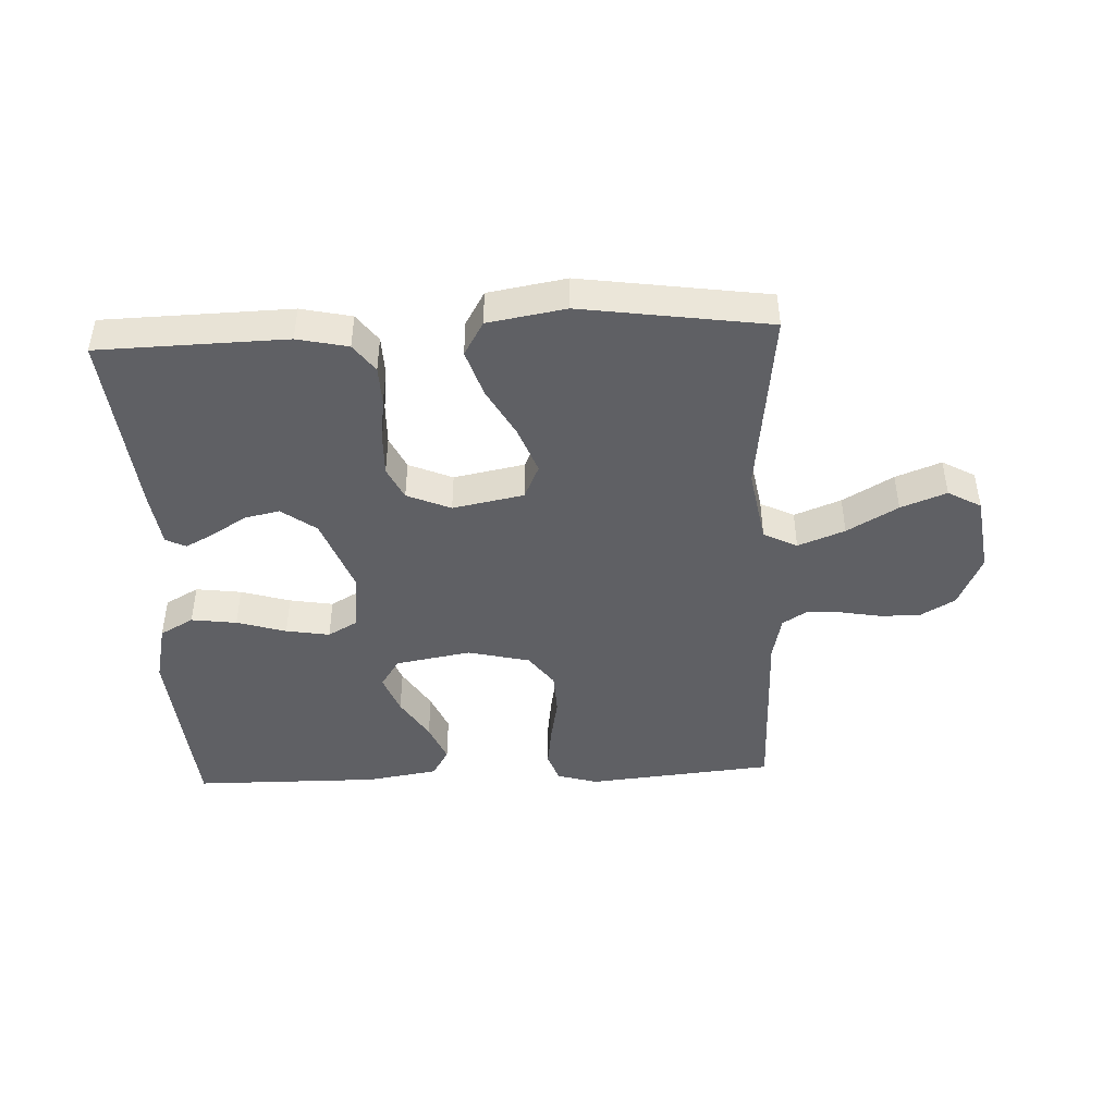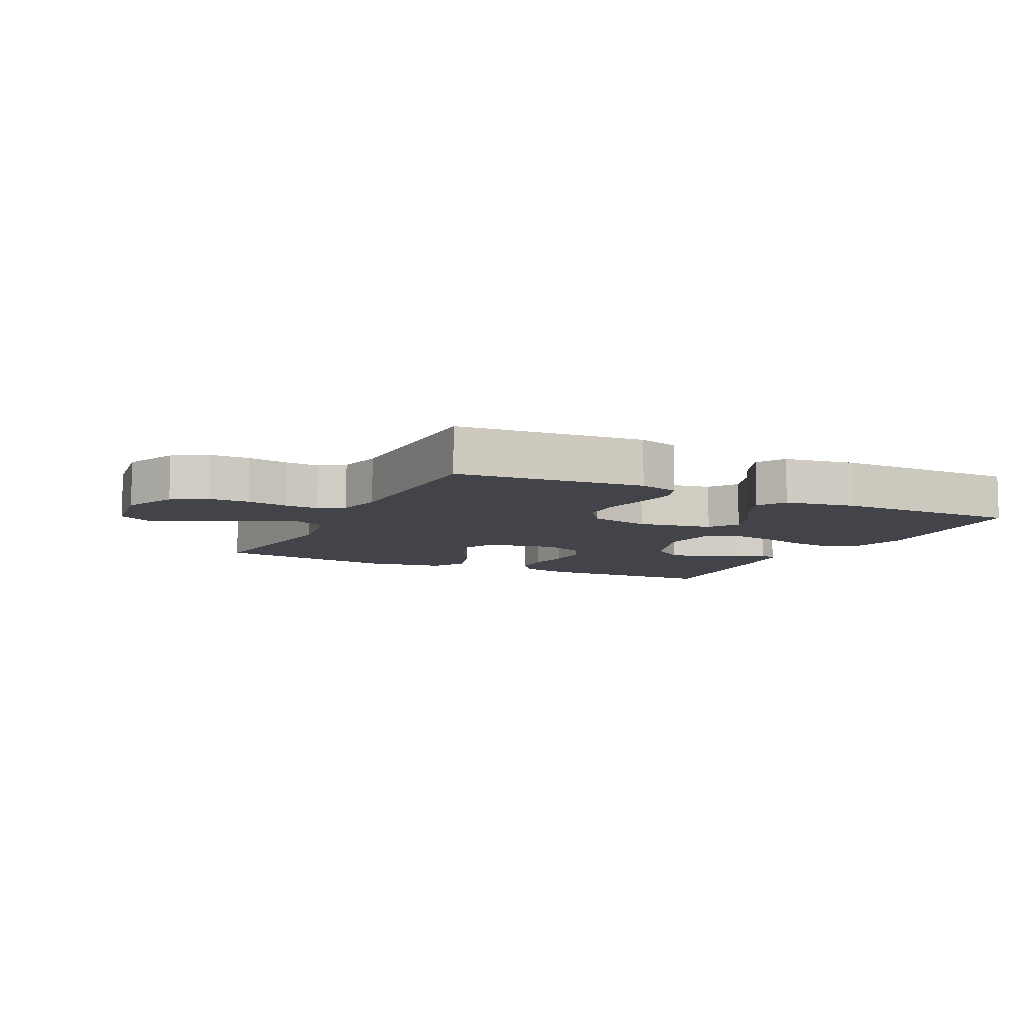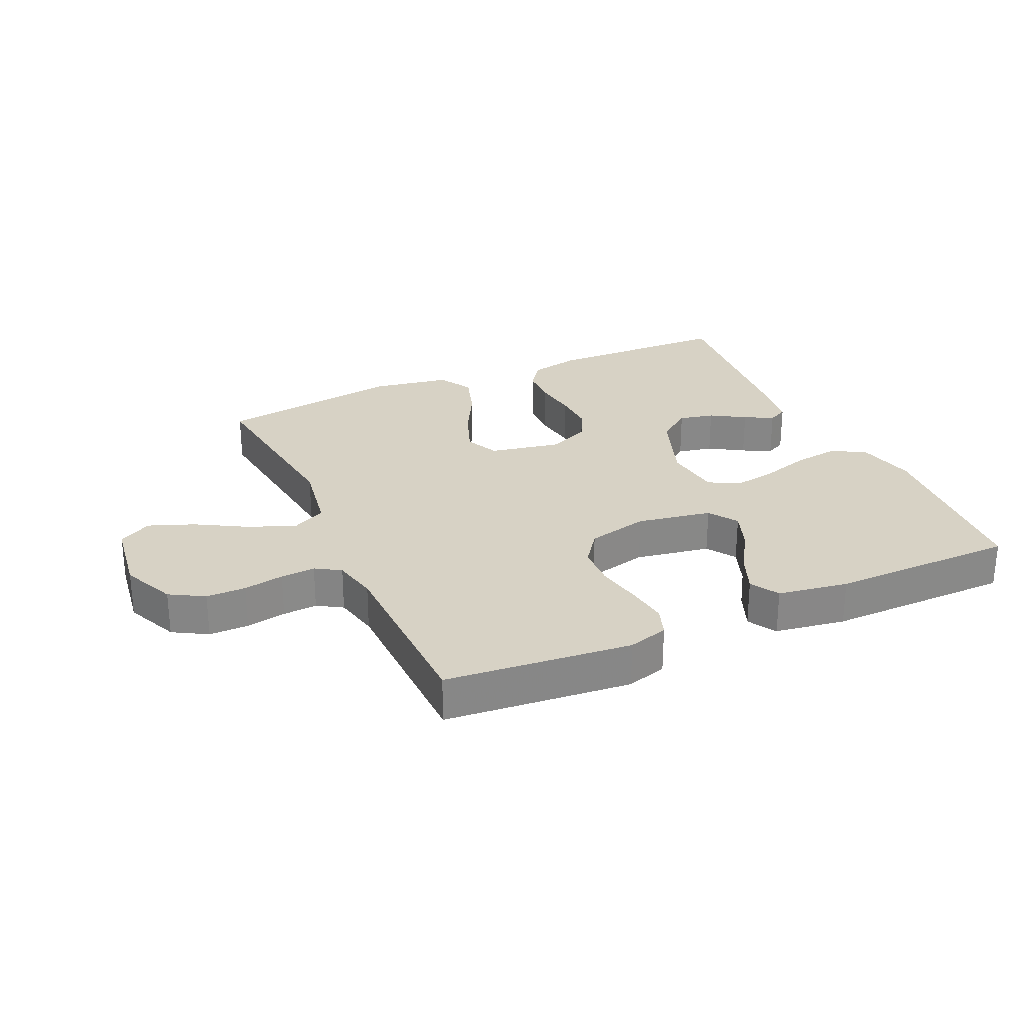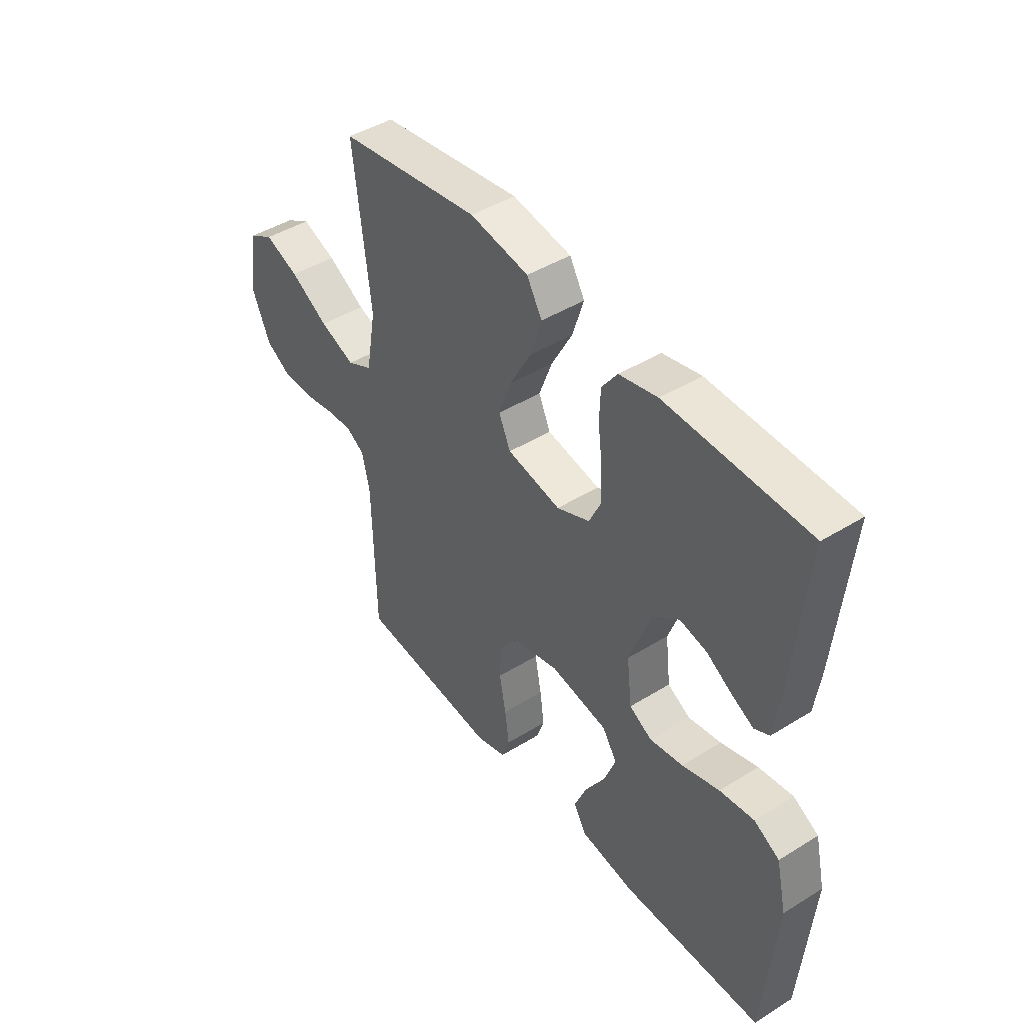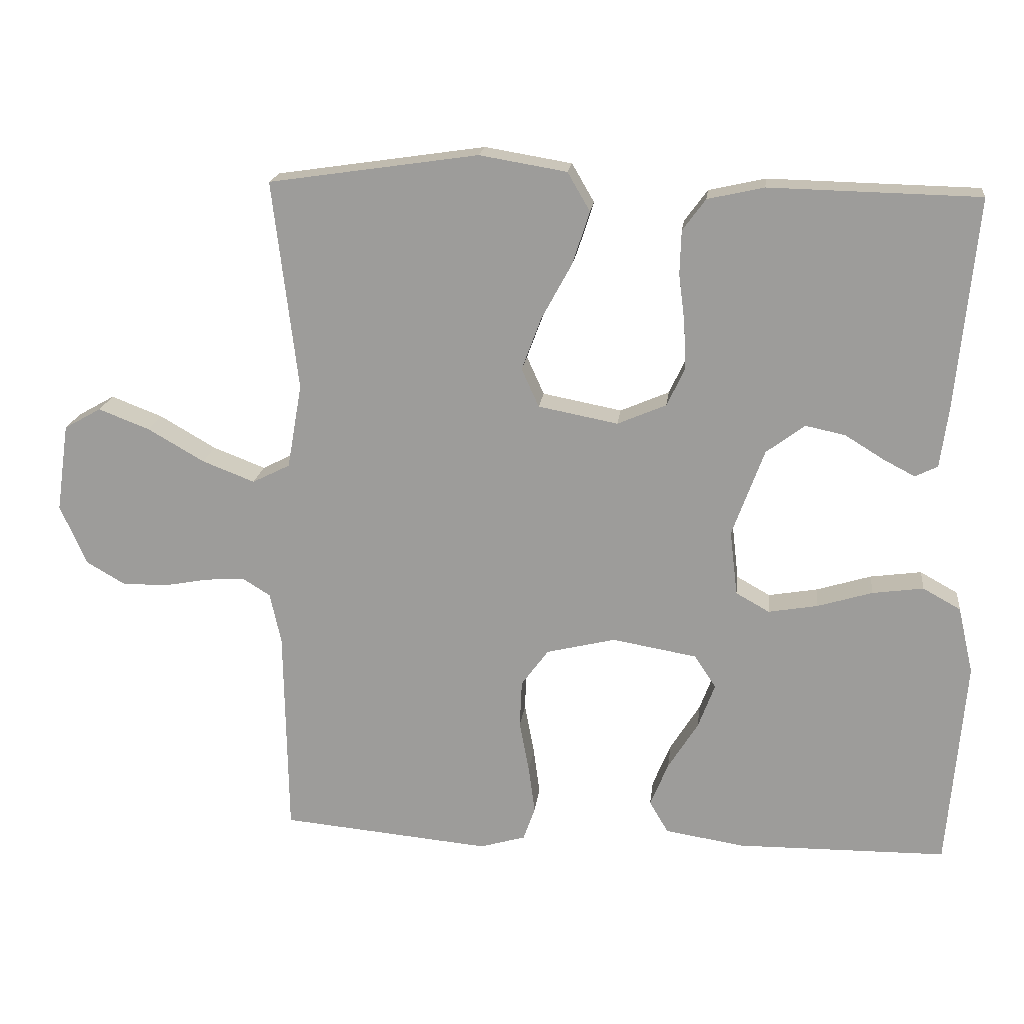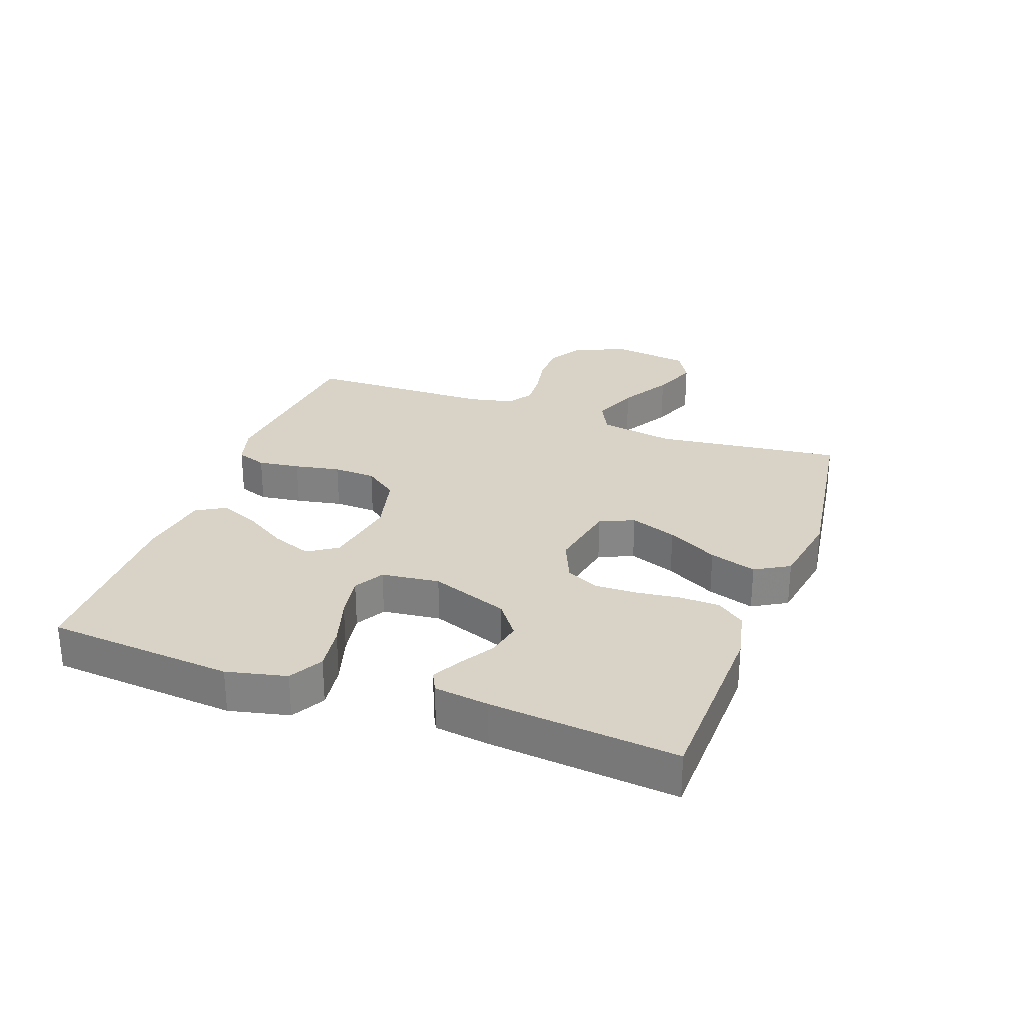
<metadata>
{"format":"obj","ext":"obj","renderer":"f3d","projection":"perspective","resolution":1024,"background":"white","views":[{"elev":-44.8,"azim":2.7,"up":"+Y"},{"elev":-8.5,"azim":153.9,"up":"+Y"},{"elev":27.4,"azim":155.6,"up":"+Y"},{"elev":44.3,"azim":-125.9,"up":"+Z"},{"elev":18.5,"azim":-173.3,"up":"+Z"},{"elev":28.1,"azim":-70.0,"up":"+Y"}]}
</metadata>
<code>
v -0.5 0.07 0.5
v -0.2 0.07 0.507
v -0.119 0.07 0.489
v -0.086 0.07 0.444
v -0.084 0.07 0.381
v -0.093 0.07 0.311
v -0.095 0.07 0.243
v -0.07 0.07 0.19
v 0 0.07 0.16
v 0.114 0.07 0.182
v 0.139 0.07 0.237
v 0.111 0.07 0.312
v 0.067 0.07 0.393
v 0.043 0.07 0.468
v 0.075 0.07 0.523
v 0.2 0.07 0.544
v 0.5 0.07 0.5
v 0.464 0.07 0.2
v 0.485 0.07 0.079
v 0.539 0.07 0.052
v 0.614 0.07 0.081
v 0.695 0.07 0.128
v 0.768 0.07 0.156
v 0.821 0.07 0.126
v 0.839 0.07 0
v 0.801 0.07 -0.086
v 0.746 0.07 -0.118
v 0.682 0.07 -0.118
v 0.617 0.07 -0.106
v 0.561 0.07 -0.102
v 0.521 0.07 -0.127
v 0.505 0.07 -0.2
v 0.5 0.07 -0.5
v 0.2 0.07 -0.528
v 0.135 0.07 -0.509
v 0.118 0.07 -0.461
v 0.127 0.07 -0.394
v 0.141 0.07 -0.32
v 0.138 0.07 -0.252
v 0.099 0.07 -0.199
v 0 0.07 -0.175
v -0.121 0.07 -0.196
v -0.152 0.07 -0.243
v -0.128 0.07 -0.307
v -0.085 0.07 -0.376
v -0.059 0.07 -0.439
v -0.086 0.07 -0.485
v -0.2 0.07 -0.503
v -0.5 0.07 -0.5
v -0.525 0.07 -0.2
v -0.503 0.07 -0.104
v -0.449 0.07 -0.074
v -0.376 0.07 -0.084
v -0.297 0.07 -0.108
v -0.227 0.07 -0.12
v -0.179 0.07 -0.093
v -0.168 0.07 0
v -0.214 0.07 0.125
v -0.269 0.07 0.166
v -0.326 0.07 0.154
v -0.381 0.07 0.12
v -0.427 0.07 0.096
v -0.459 0.07 0.112
v -0.471 0.07 0.2
v -0.5 0 0.5
v -0.2 0 0.507
v -0.119 0 0.489
v -0.086 0 0.444
v -0.084 0 0.381
v -0.093 0 0.311
v -0.095 0 0.243
v -0.07 0 0.19
v 0 0 0.16
v 0.114 0 0.182
v 0.139 0 0.237
v 0.111 0 0.312
v 0.067 0 0.393
v 0.043 0 0.468
v 0.075 0 0.523
v 0.2 0 0.544
v 0.5 0 0.5
v 0.464 0 0.2
v 0.485 0 0.079
v 0.539 0 0.052
v 0.614 0 0.081
v 0.695 0 0.128
v 0.768 0 0.156
v 0.821 0 0.126
v 0.839 0 0
v 0.801 0 -0.086
v 0.746 0 -0.118
v 0.682 0 -0.118
v 0.617 0 -0.106
v 0.561 0 -0.102
v 0.521 0 -0.127
v 0.505 0 -0.2
v 0.5 0 -0.5
v 0.2 0 -0.528
v 0.135 0 -0.509
v 0.118 0 -0.461
v 0.127 0 -0.394
v 0.141 0 -0.32
v 0.138 0 -0.252
v 0.099 0 -0.199
v 0 0 -0.175
v -0.121 0 -0.196
v -0.152 0 -0.243
v -0.128 0 -0.307
v -0.085 0 -0.376
v -0.059 0 -0.439
v -0.086 0 -0.485
v -0.2 0 -0.503
v -0.5 0 -0.5
v -0.525 0 -0.2
v -0.503 0 -0.104
v -0.449 0 -0.074
v -0.376 0 -0.084
v -0.297 0 -0.108
v -0.227 0 -0.12
v -0.179 0 -0.093
v -0.168 0 0
v -0.214 0 0.125
v -0.269 0 0.166
v -0.326 0 0.154
v -0.381 0 0.12
v -0.427 0 0.096
v -0.459 0 0.112
v -0.471 0 0.2
f 4 5 6
f 3 4 6
f 2 3 6
f 1 2 6
f 64 1 6
f 63 64 6
f 62 63 6
f 61 62 6
f 60 61 6
f 59 60 6 7
f 58 59 7 8
f 57 58 8 9
f 56 57 9 10
f 52 53 54
f 51 52 54
f 50 51 54
f 49 50 54
f 48 49 54
f 47 48 54
f 46 47 54
f 45 46 54
f 44 45 54
f 43 44 54 55
f 42 43 55 56
f 36 37 38
f 35 36 38
f 34 35 38
f 33 34 38
f 32 33 38
f 31 32 38 39
f 30 31 39 40
f 27 28 29
f 26 27 29
f 25 26 29
f 24 25 29
f 23 24 29
f 22 23 29
f 21 22 29
f 20 21 29 30
f 30 40 41
f 20 30 41
f 19 20 41
f 16 17 18
f 15 16 18
f 14 15 18
f 13 14 18
f 12 13 18
f 11 12 18 19
f 42 56 10
f 41 42 10
f 19 41 10
f 10 11 19
f 70 69 68
f 70 68 67
f 70 67 66
f 70 66 65
f 70 65 128
f 70 128 127
f 70 127 126
f 70 126 125
f 70 125 124
f 71 70 124 123
f 72 71 123 122
f 73 72 122 121
f 74 73 121 120
f 118 117 116
f 118 116 115
f 118 115 114
f 118 114 113
f 118 113 112
f 118 112 111
f 118 111 110
f 118 110 109
f 118 109 108
f 119 118 108 107
f 120 119 107 106
f 102 101 100
f 102 100 99
f 102 99 98
f 102 98 97
f 102 97 96
f 103 102 96 95
f 104 103 95 94
f 93 92 91
f 93 91 90
f 93 90 89
f 93 89 88
f 93 88 87
f 93 87 86
f 93 86 85
f 94 93 85 84
f 105 104 94
f 105 94 84
f 105 84 83
f 82 81 80
f 82 80 79
f 82 79 78
f 82 78 77
f 82 77 76
f 83 82 76 75
f 74 120 106
f 74 106 105
f 74 105 83
f 83 75 74
f 1 65 66 2
f 2 66 67 3
f 3 67 68 4
f 4 68 69 5
f 5 69 70 6
f 6 70 71 7
f 7 71 72 8
f 8 72 73 9
f 9 73 74 10
f 10 74 75 11
f 11 75 76 12
f 12 76 77 13
f 13 77 78 14
f 14 78 79 15
f 15 79 80 16
f 16 80 81 17
f 17 81 82 18
f 18 82 83 19
f 19 83 84 20
f 20 84 85 21
f 21 85 86 22
f 22 86 87 23
f 23 87 88 24
f 24 88 89 25
f 25 89 90 26
f 26 90 91 27
f 27 91 92 28
f 28 92 93 29
f 29 93 94 30
f 30 94 95 31
f 31 95 96 32
f 32 96 97 33
f 33 97 98 34
f 34 98 99 35
f 35 99 100 36
f 36 100 101 37
f 37 101 102 38
f 38 102 103 39
f 39 103 104 40
f 40 104 105 41
f 41 105 106 42
f 42 106 107 43
f 43 107 108 44
f 44 108 109 45
f 45 109 110 46
f 46 110 111 47
f 47 111 112 48
f 48 112 113 49
f 49 113 114 50
f 50 114 115 51
f 51 115 116 52
f 52 116 117 53
f 53 117 118 54
f 54 118 119 55
f 55 119 120 56
f 56 120 121 57
f 57 121 122 58
f 58 122 123 59
f 59 123 124 60
f 60 124 125 61
f 61 125 126 62
f 62 126 127 63
f 63 127 128 64
f 64 128 65 1

</code>
